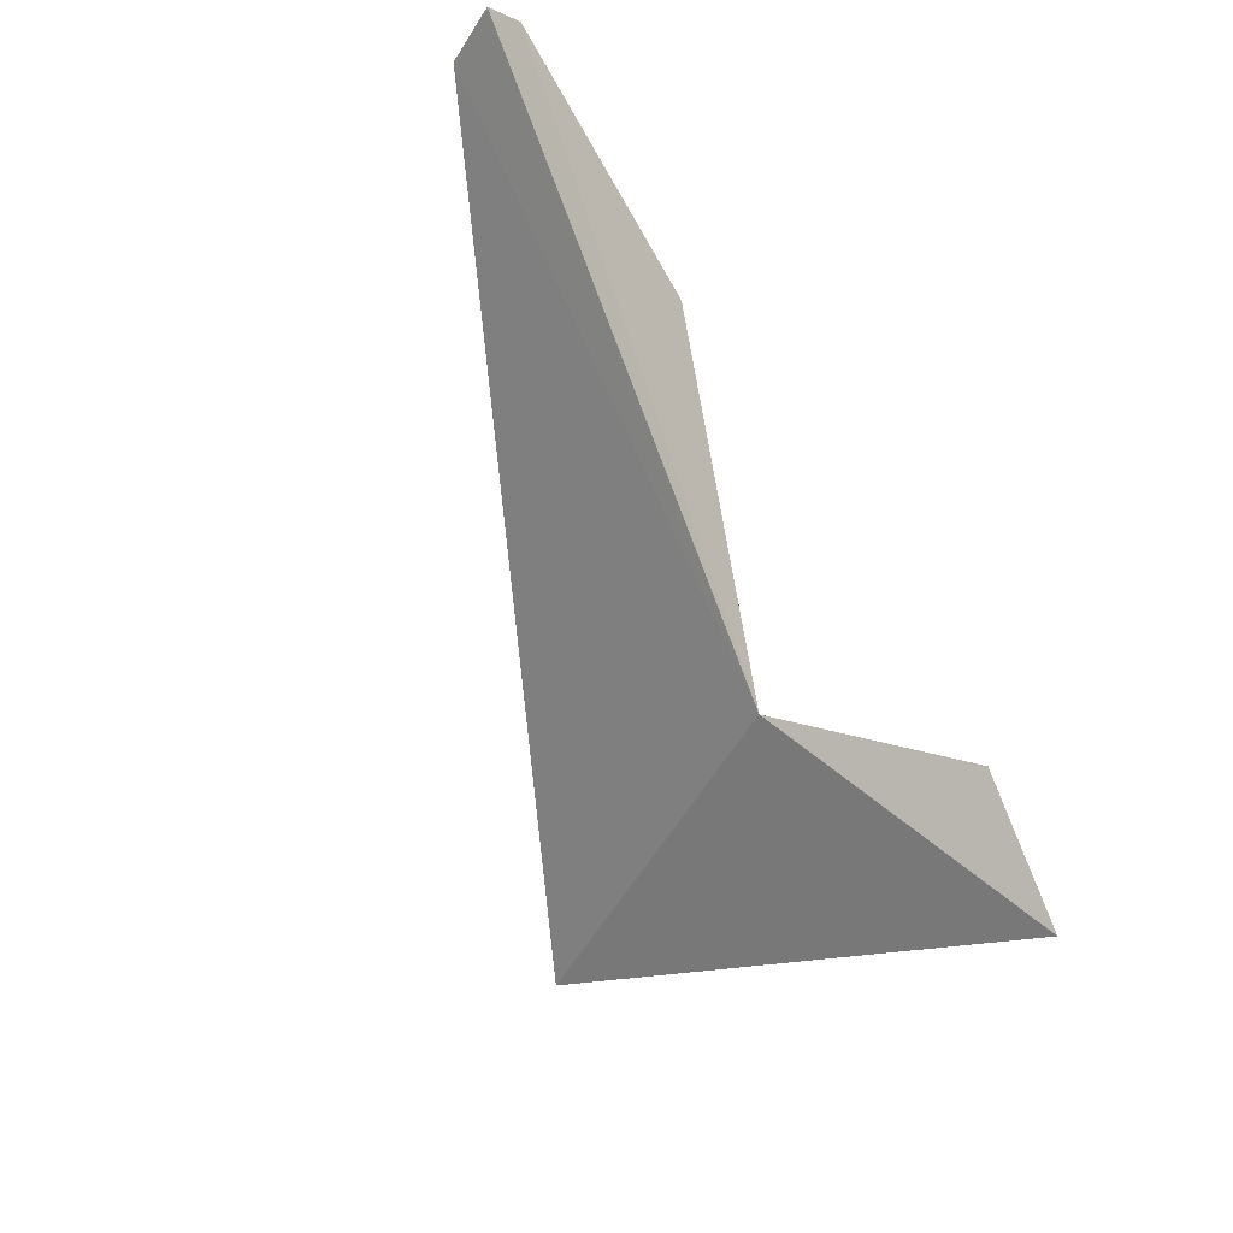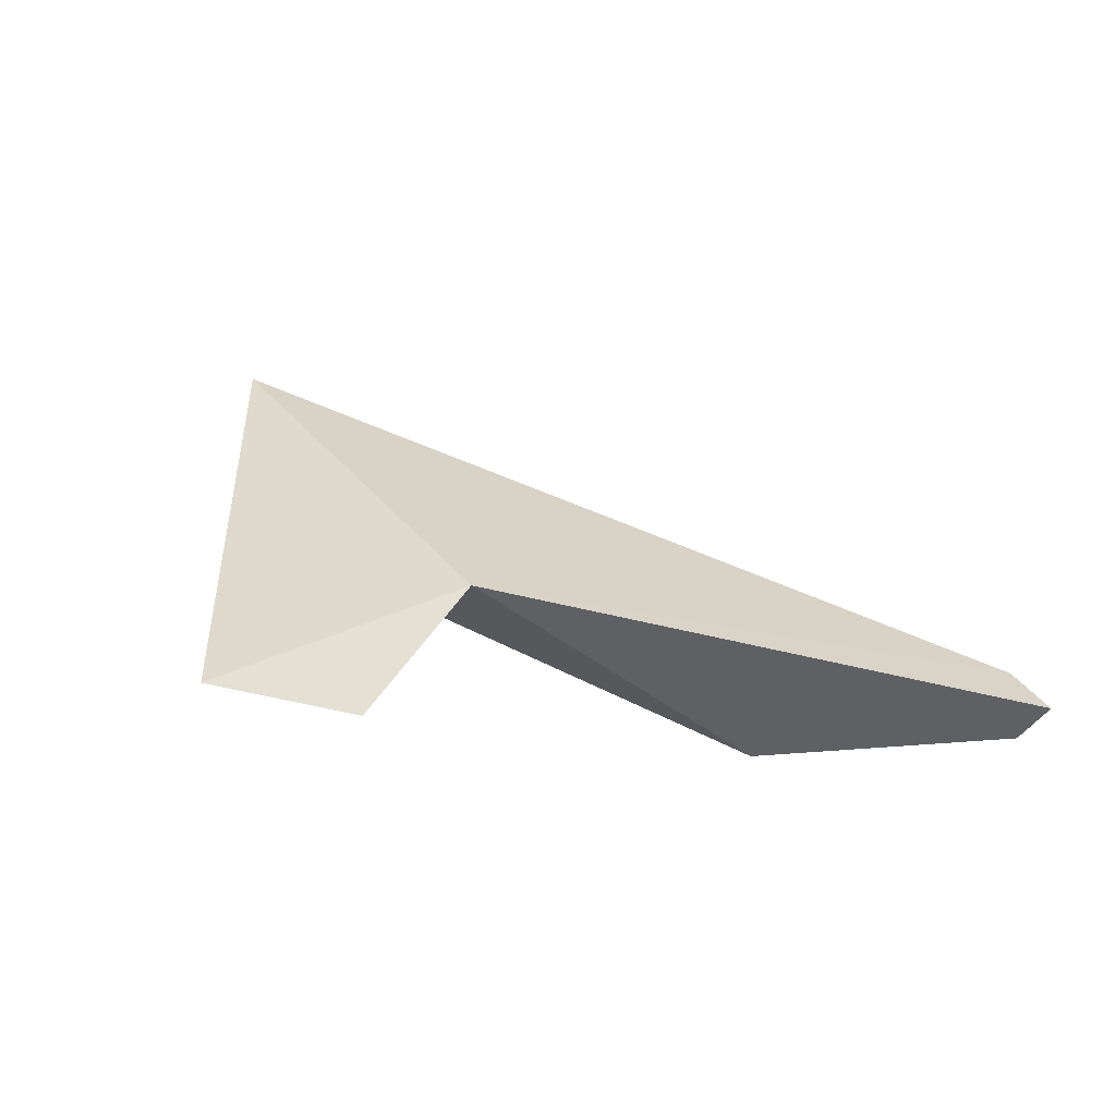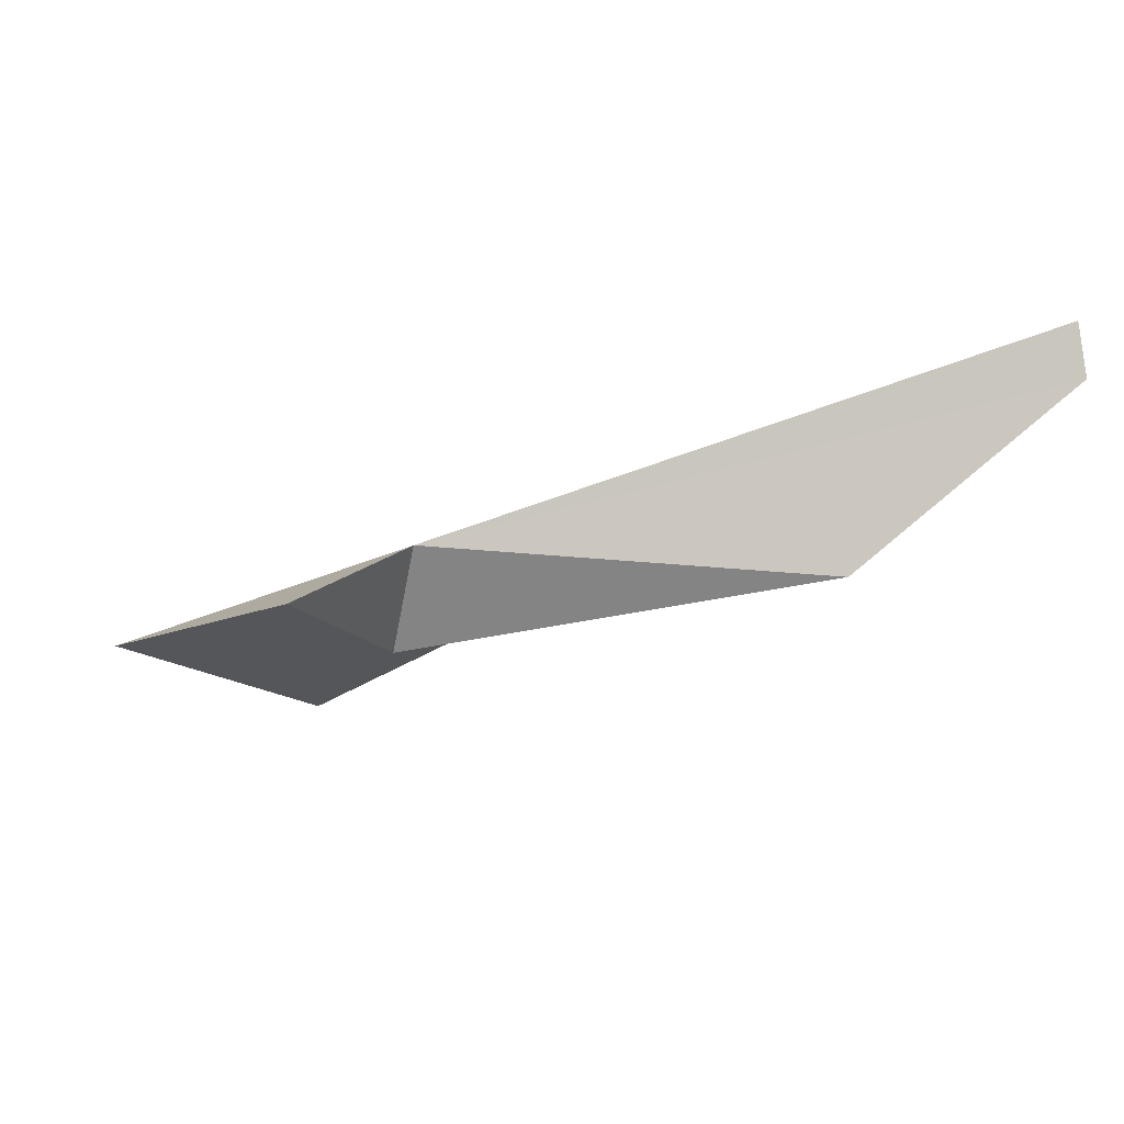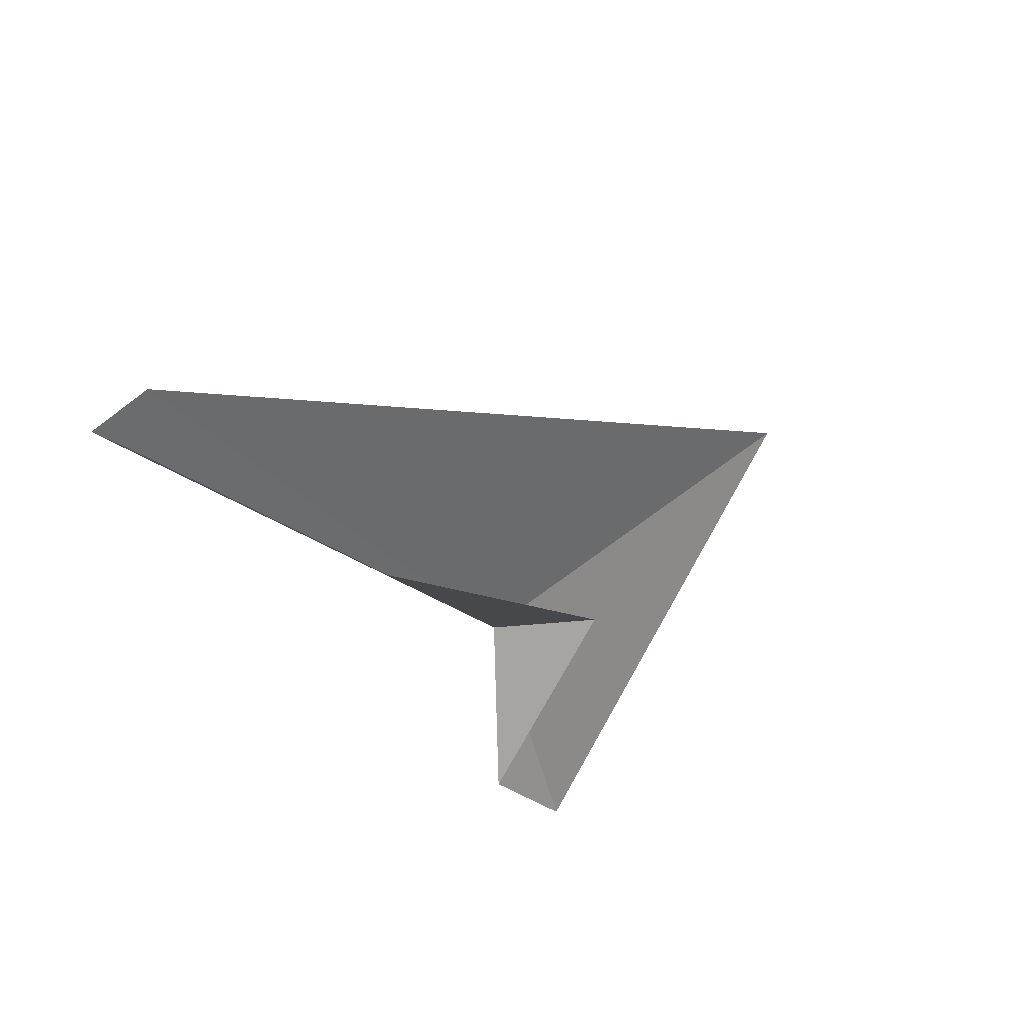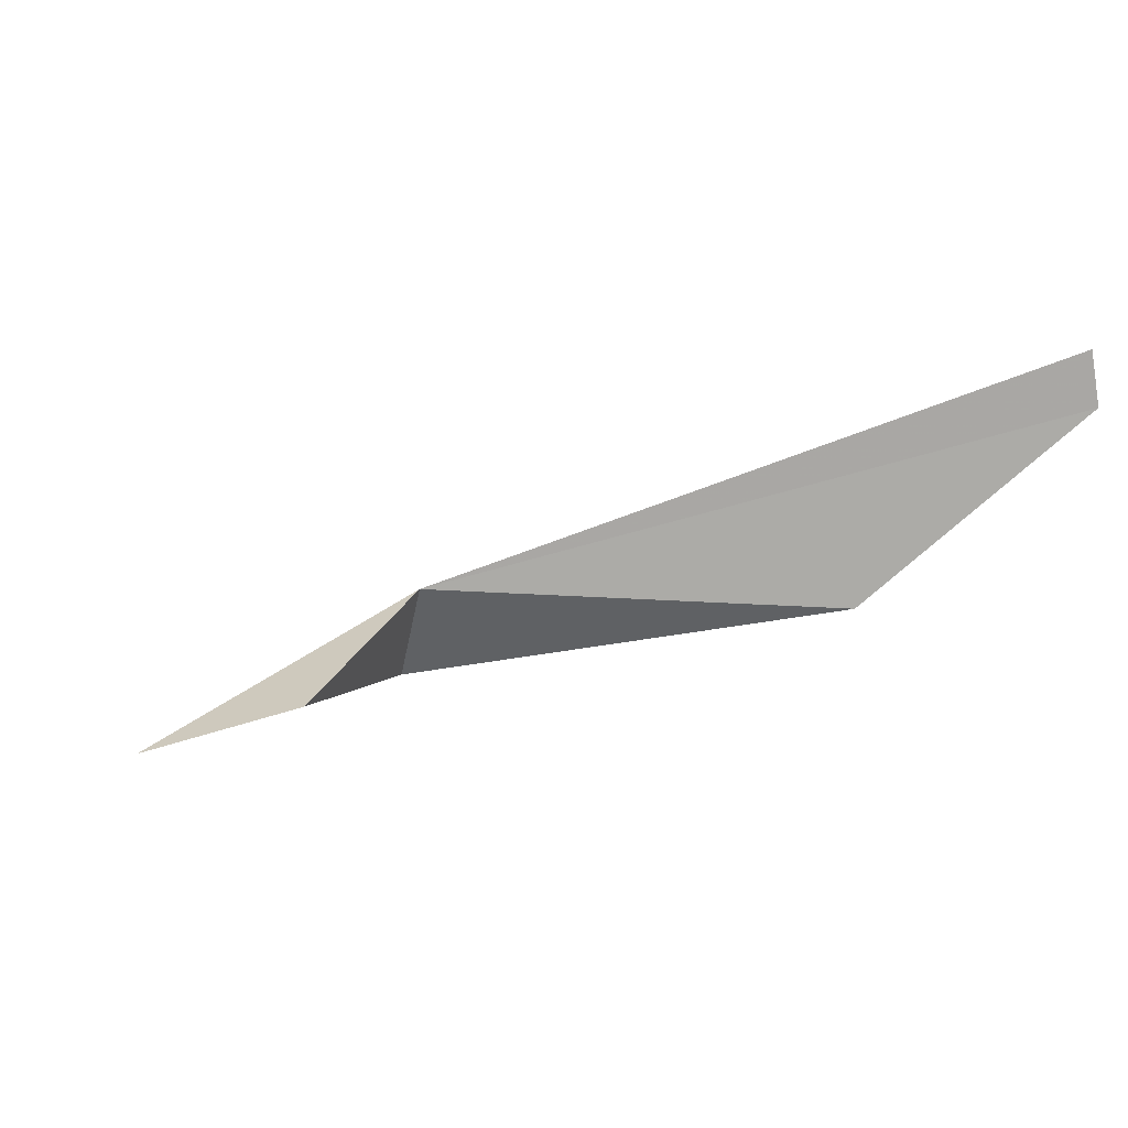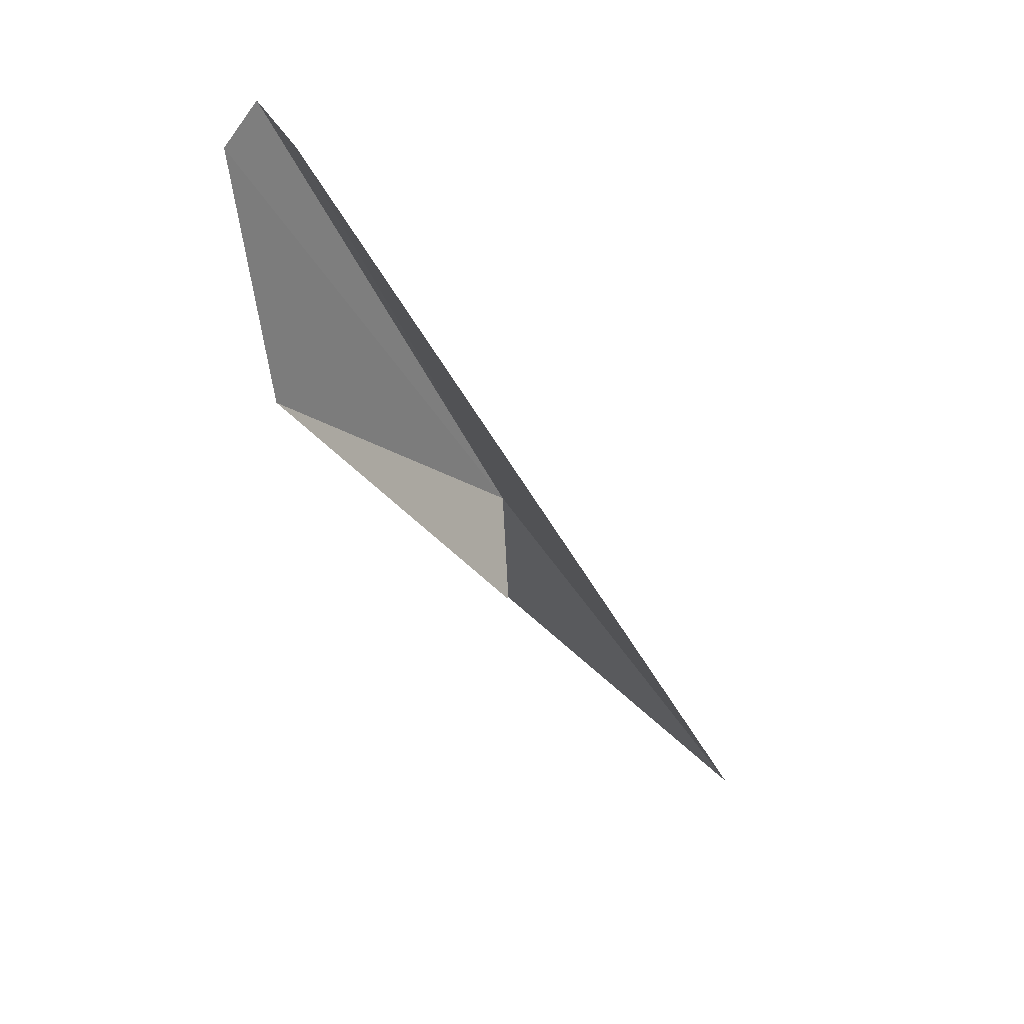
<metadata>
{"format":"obj","ext":"obj","renderer":"f3d","projection":"perspective","resolution":1024,"background":"white","views":[{"elev":71.3,"azim":-121.9,"up":"+Z"},{"elev":-6.2,"azim":-37.4,"up":"+Y"},{"elev":31.6,"azim":-19.0,"up":"+Z"},{"elev":-34.7,"azim":108.3,"up":"+Y"},{"elev":47.9,"azim":-21.7,"up":"+Z"},{"elev":-19.4,"azim":101.3,"up":"+Z"}]}
</metadata>
<code>
v 120.3 116.4 18.86
v 120.2 116.4 18.47
v 119.8 116 19
v 122.3 116.2 19.3
v 120.1 117.2 17.75
v 122.3 116 19.47
v 121.5 115.9 18.8
v 122.3 115.9 19.32
v 119.3 116.1 18.91
f 1 2 3
f 1 5 4
f 1 4 6
f 1 8 7
f 1 6 8
f 1 3 9
f 1 7 2
f 1 9 5

</code>
